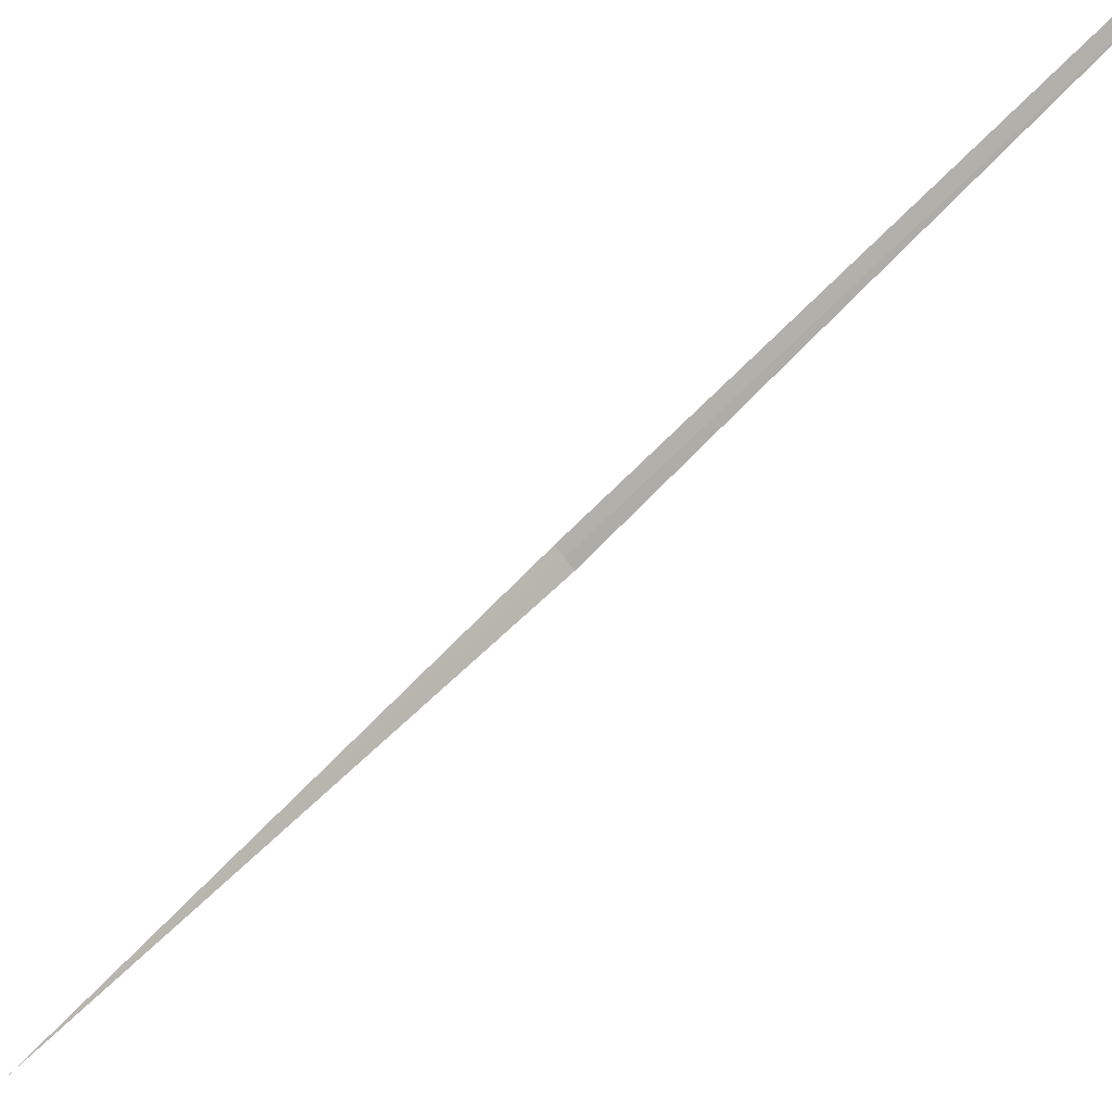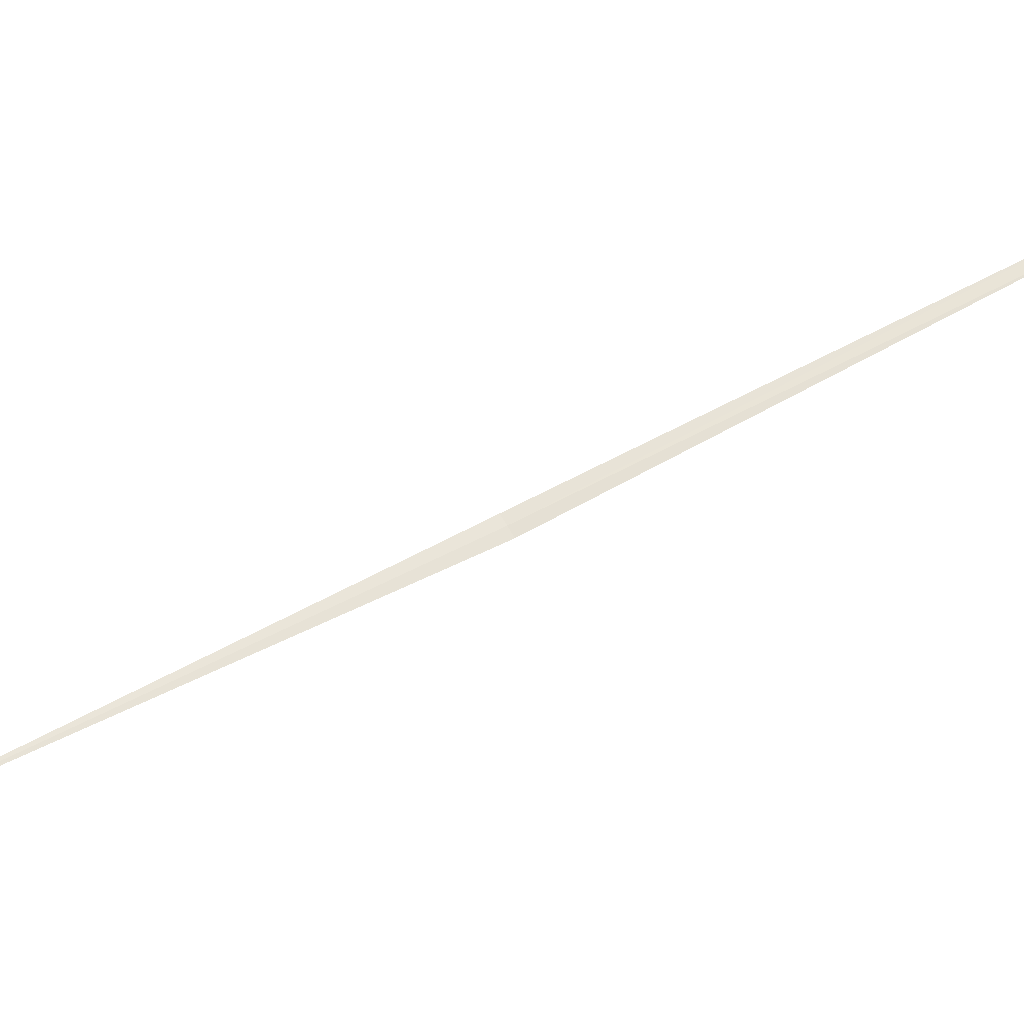
<metadata>
{"format":"obj","ext":"obj","renderer":"f3d","projection":"perspective","resolution":1024,"background":"white","views":[{"elev":-24.6,"azim":-20.0,"up":"+Y"},{"elev":-50.5,"azim":-48.0,"up":"+Y"}]}
</metadata>
<code>
v -15.54 -15.31 13.48
v -15.59 -15.25 13.47
v -13.81 -13.46 16.4
v -13.76 -13.52 16.41
v -15.49 -15.37 13.49
v -17.47 -17.26 10.76
f 1 3 2
f 1 2 6
f 1 4 3
f 1 5 4
f 1 6 5

</code>
